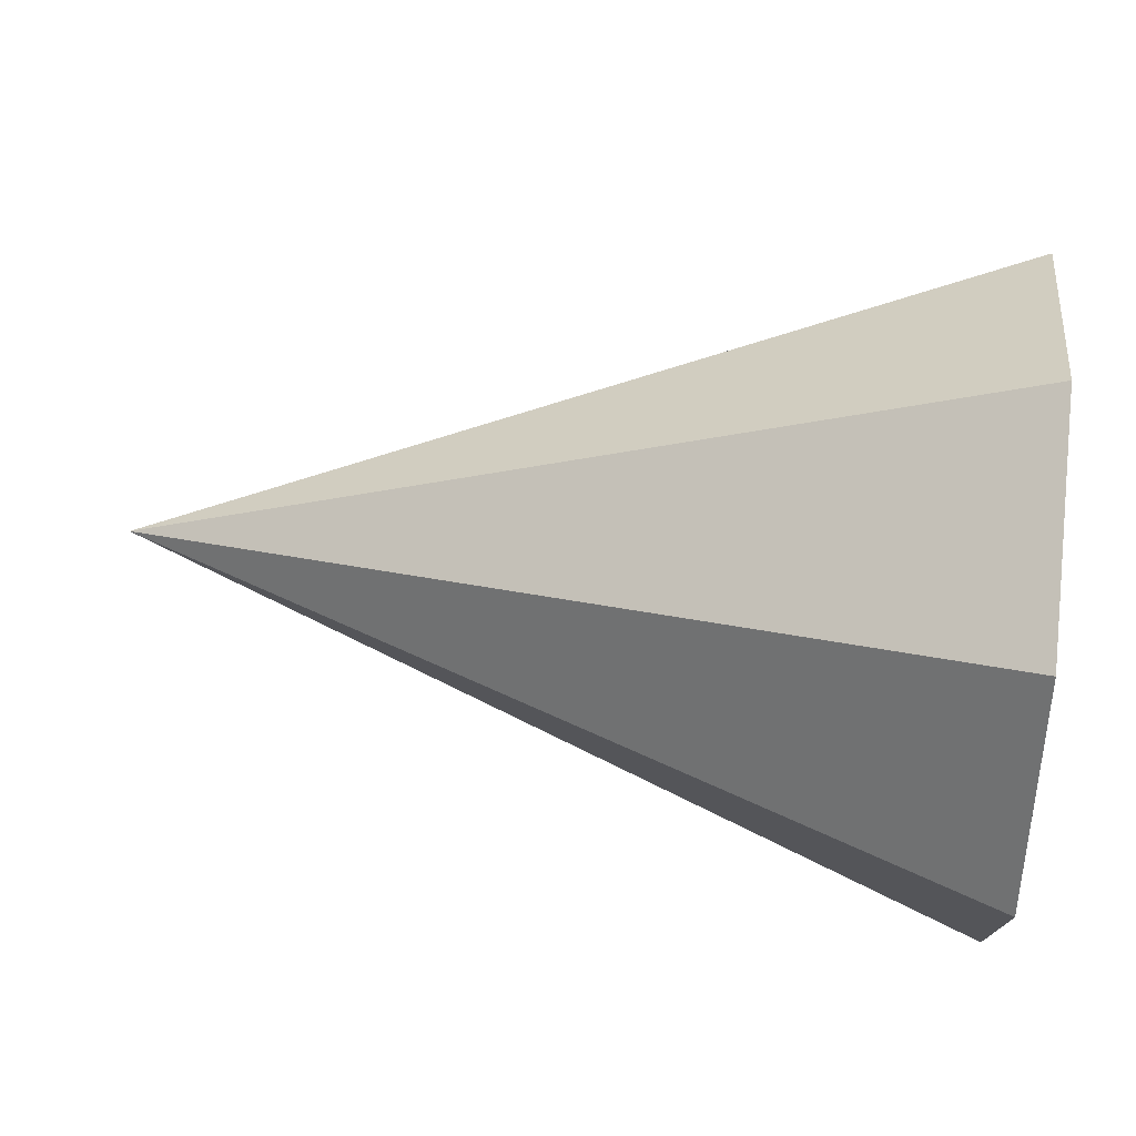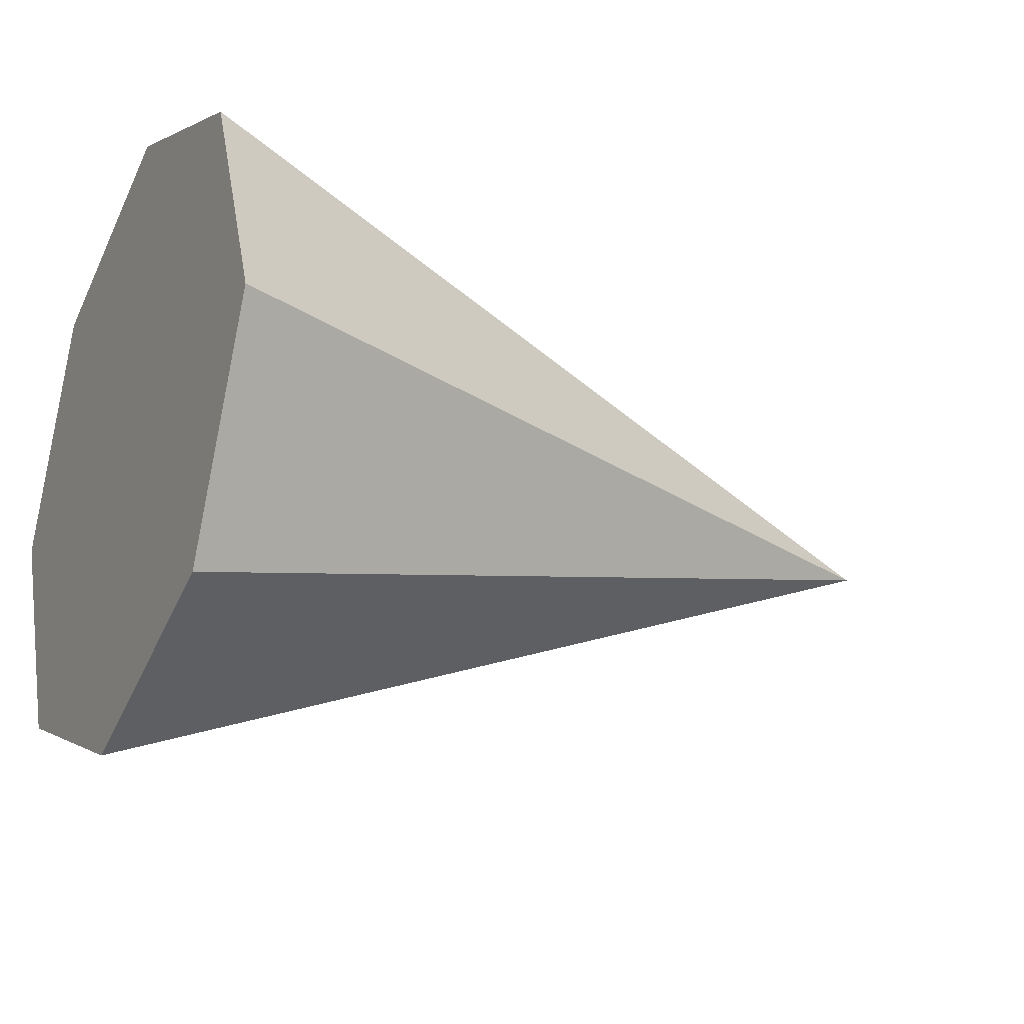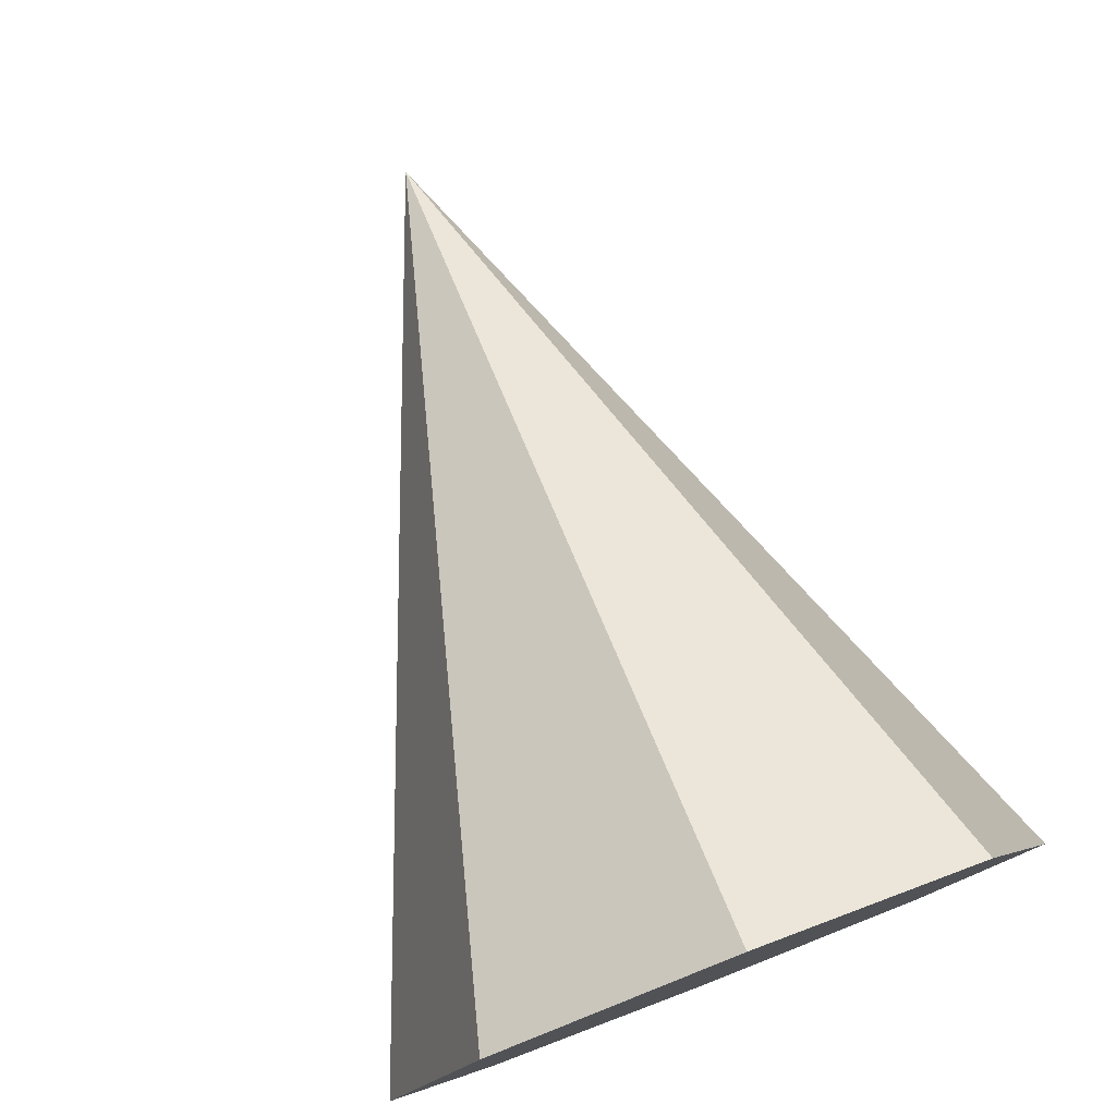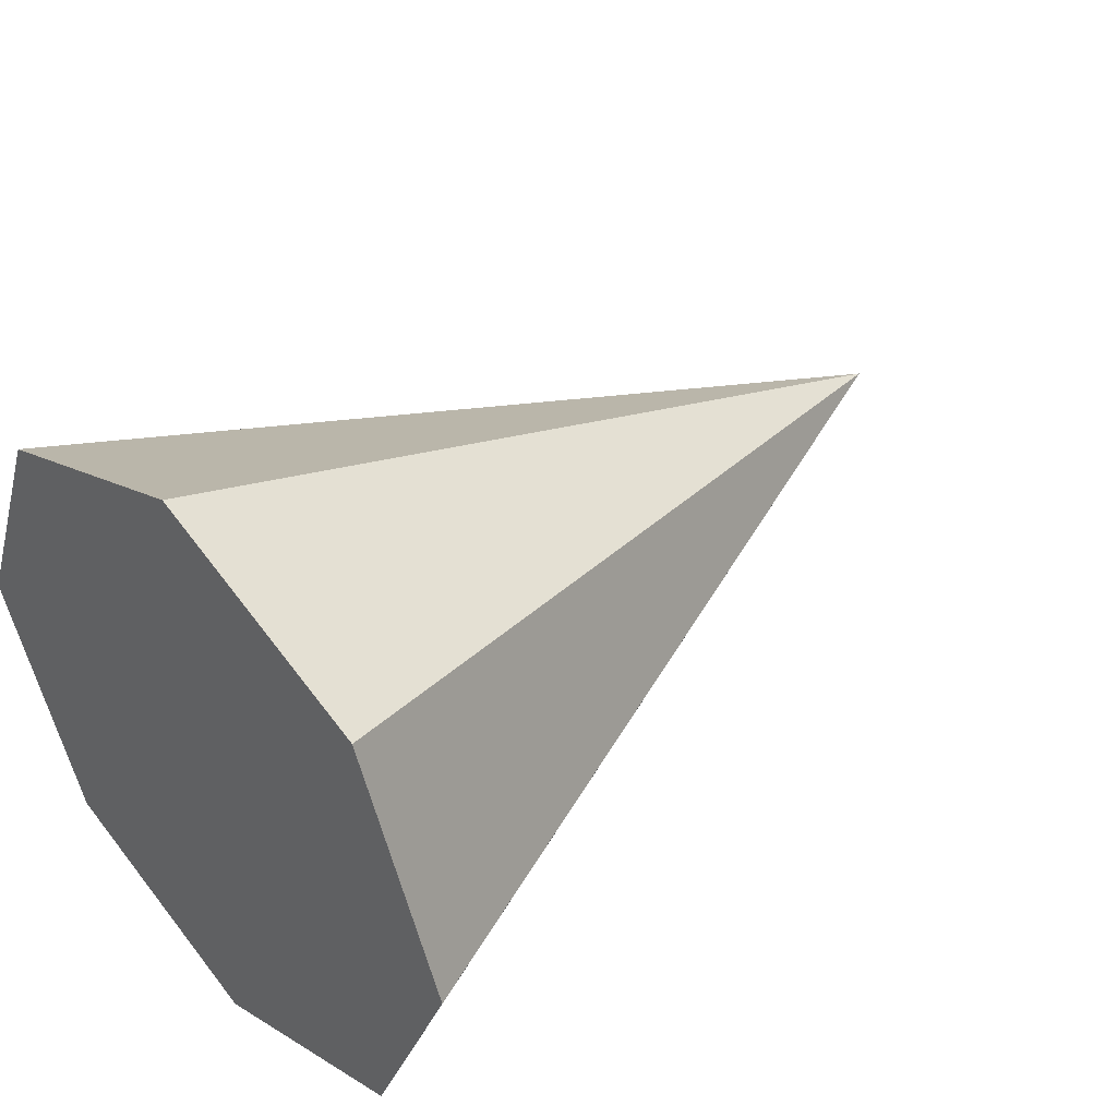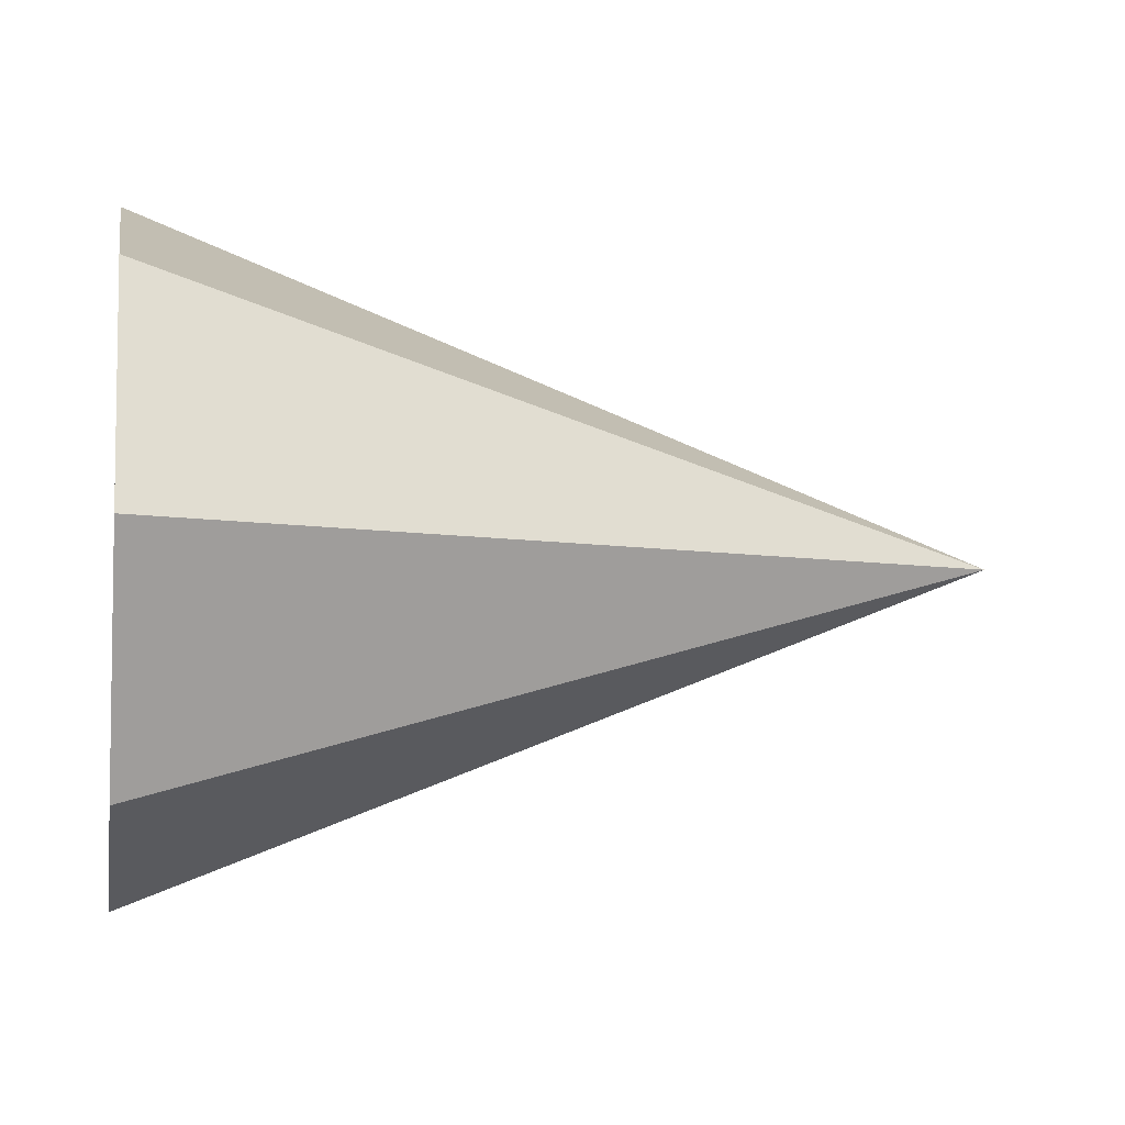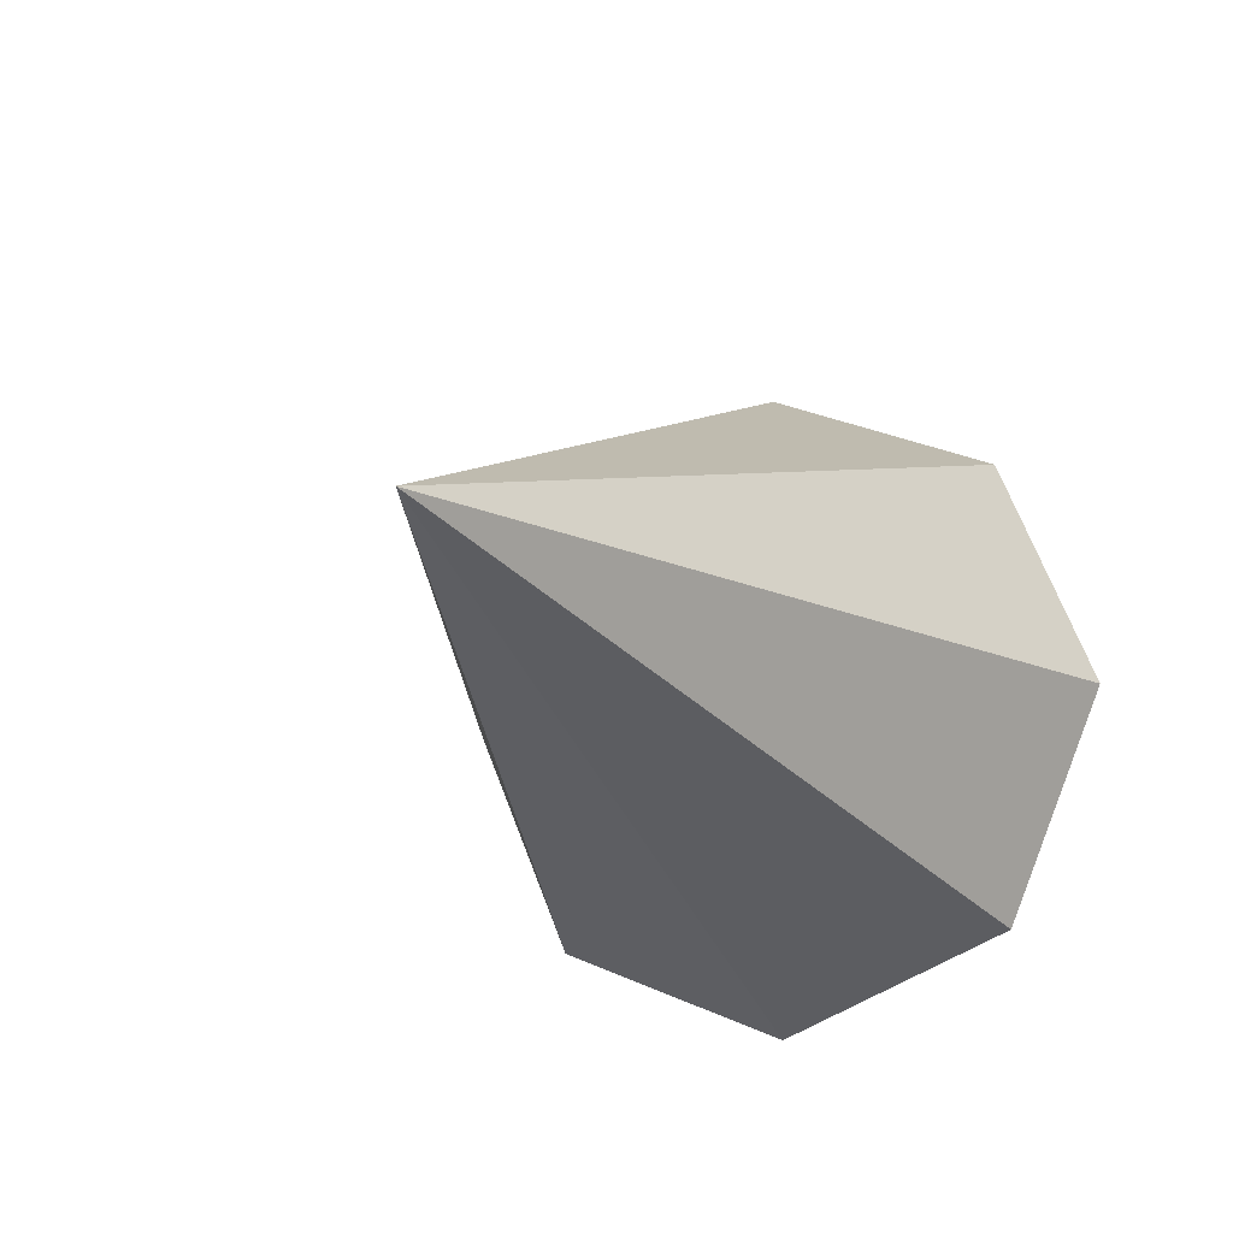
<metadata>
{"format":"obj","ext":"obj","renderer":"f3d","projection":"perspective","resolution":1024,"background":"white","views":[{"elev":54.4,"azim":-174.1,"up":"+Y"},{"elev":-24.0,"azim":-26.7,"up":"+Z"},{"elev":78.0,"azim":-111.1,"up":"+Y"},{"elev":43.3,"azim":-41.9,"up":"+Z"},{"elev":-5.7,"azim":-9.9,"up":"+Y"},{"elev":-14.3,"azim":112.7,"up":"+Z"}]}
</metadata>
<code>
o Cone
v -0.06825 -0 -0.05324
v -0.06825 -0.03764 -0.03764
v -0.06825 -0.05324 0
v -0.06825 -0.03764 0.03764
v -0.06825 -0 0.05324
v -0.06825 0.03764 0.03764
v -0.06825 0.05324 -0
v -0.06825 0.03764 -0.03764
v 0.06825 0 0
f 1 9 2
f 2 9 3
f 3 9 4
f 4 9 5
f 5 9 6
f 6 9 7
f 1 2 3 4 5 6 7 8
f 7 9 8
f 8 9 1

</code>
